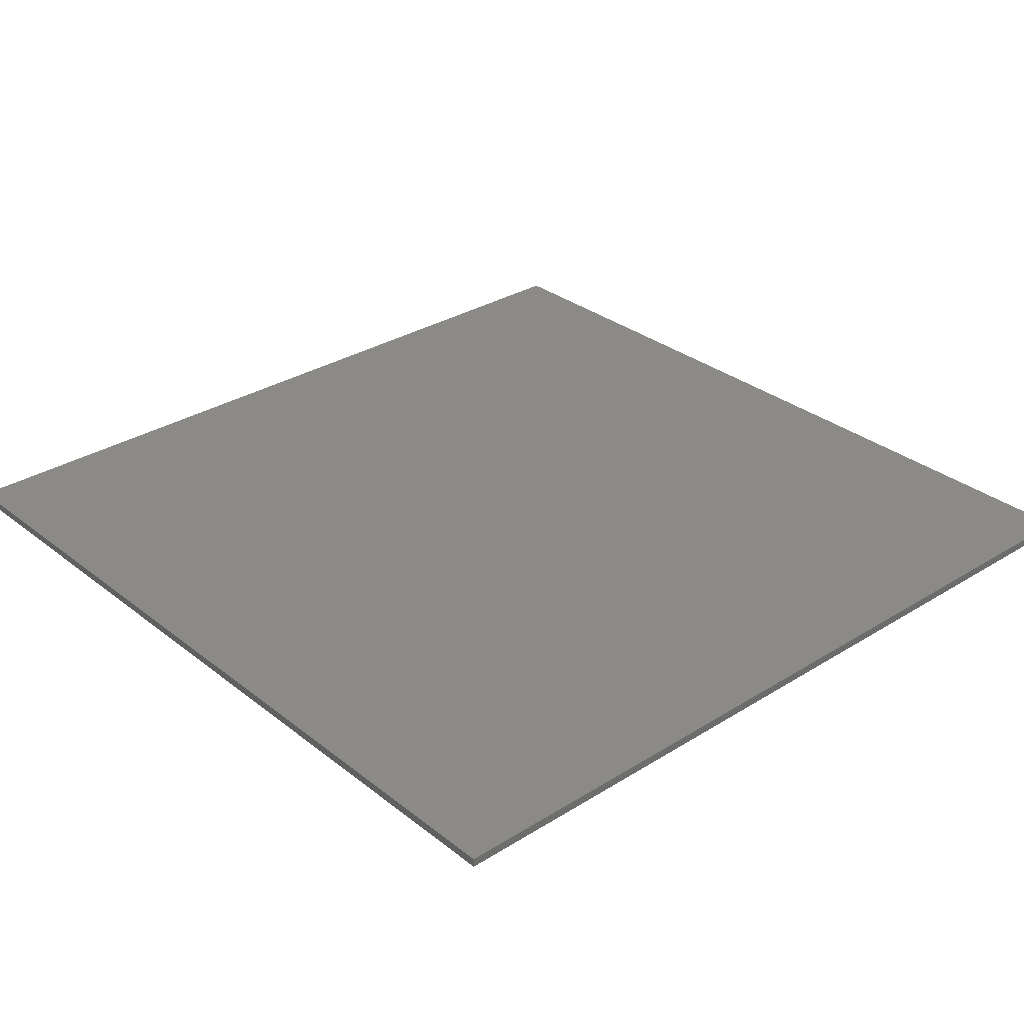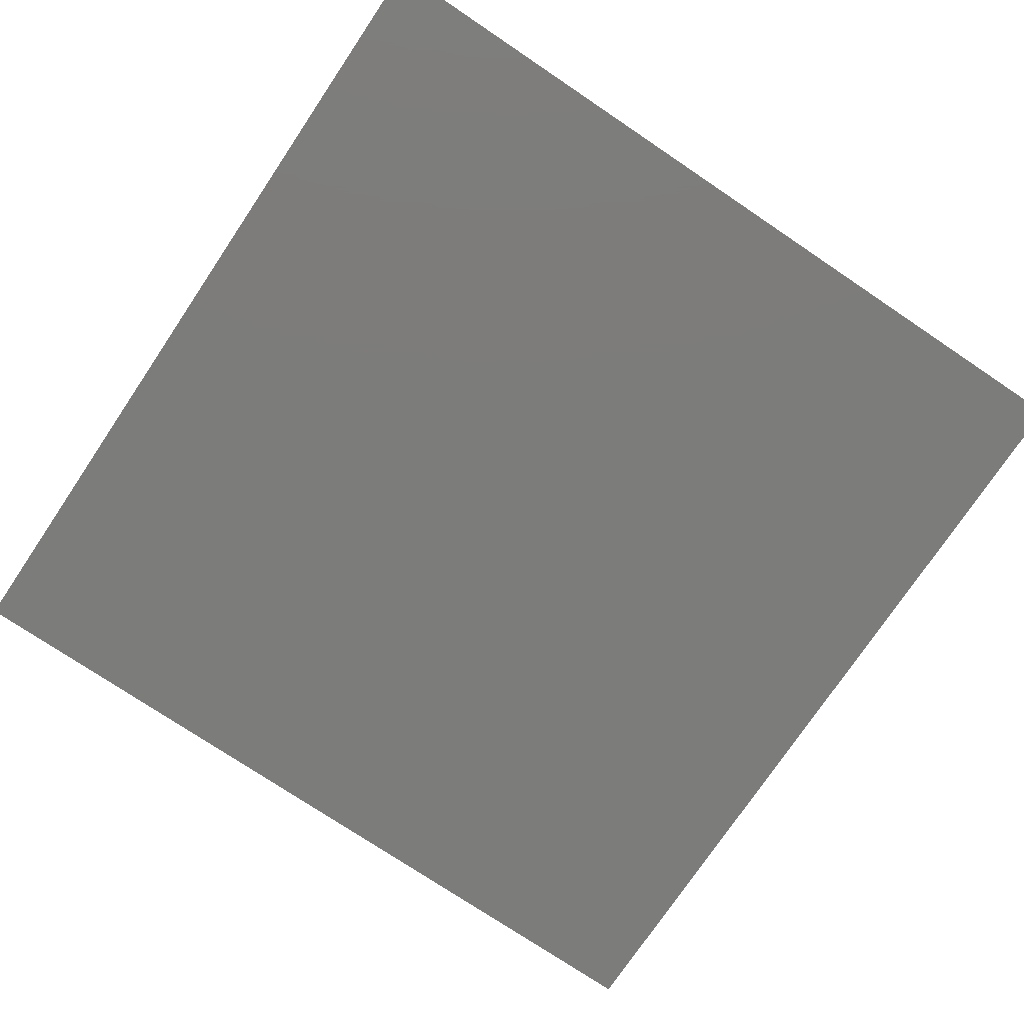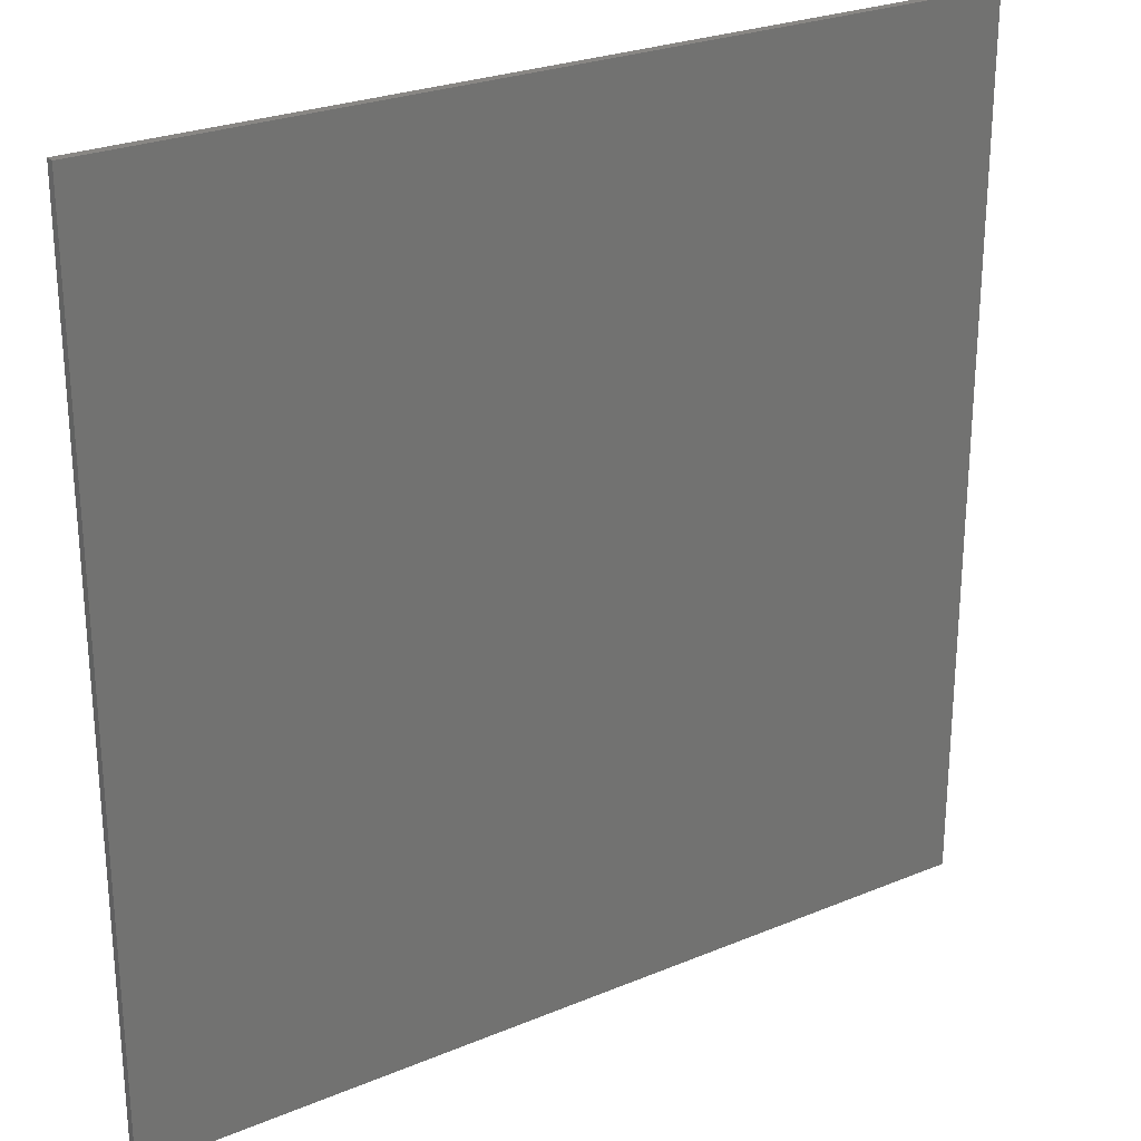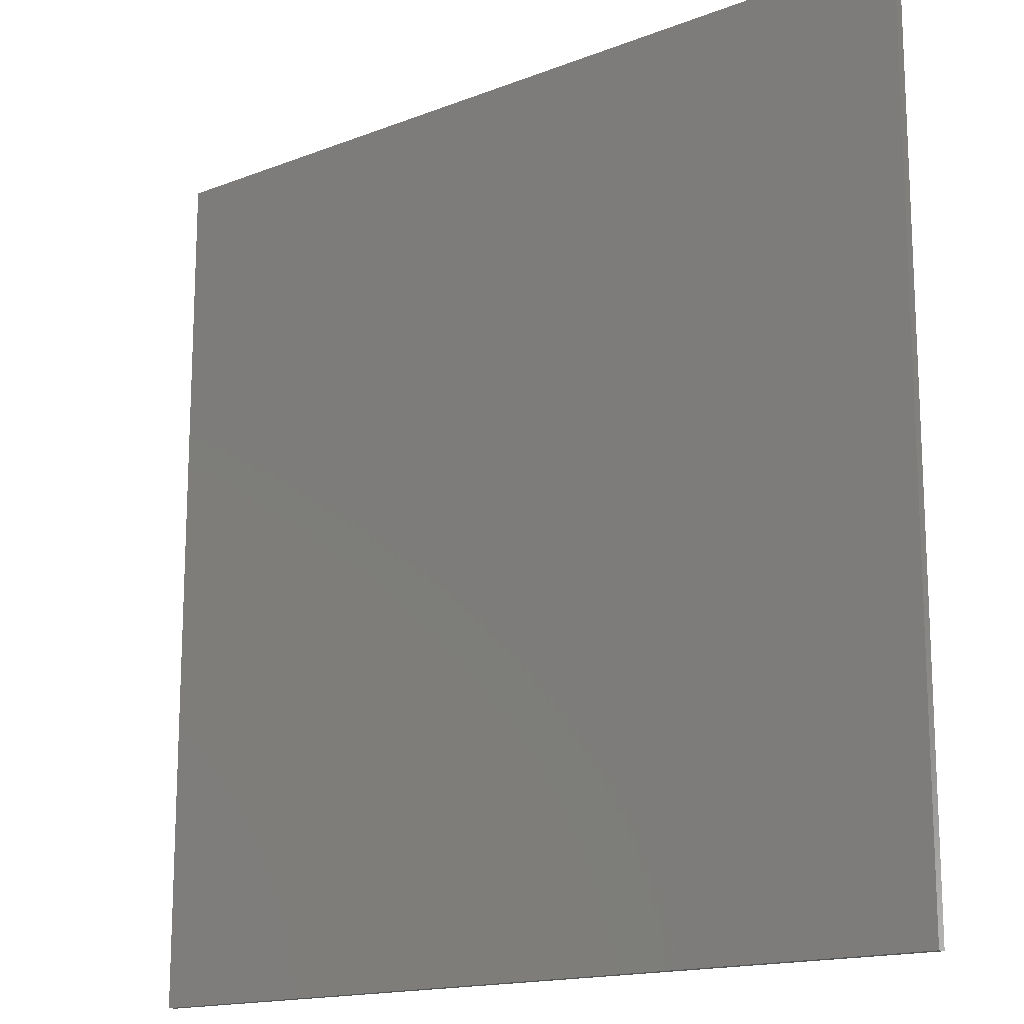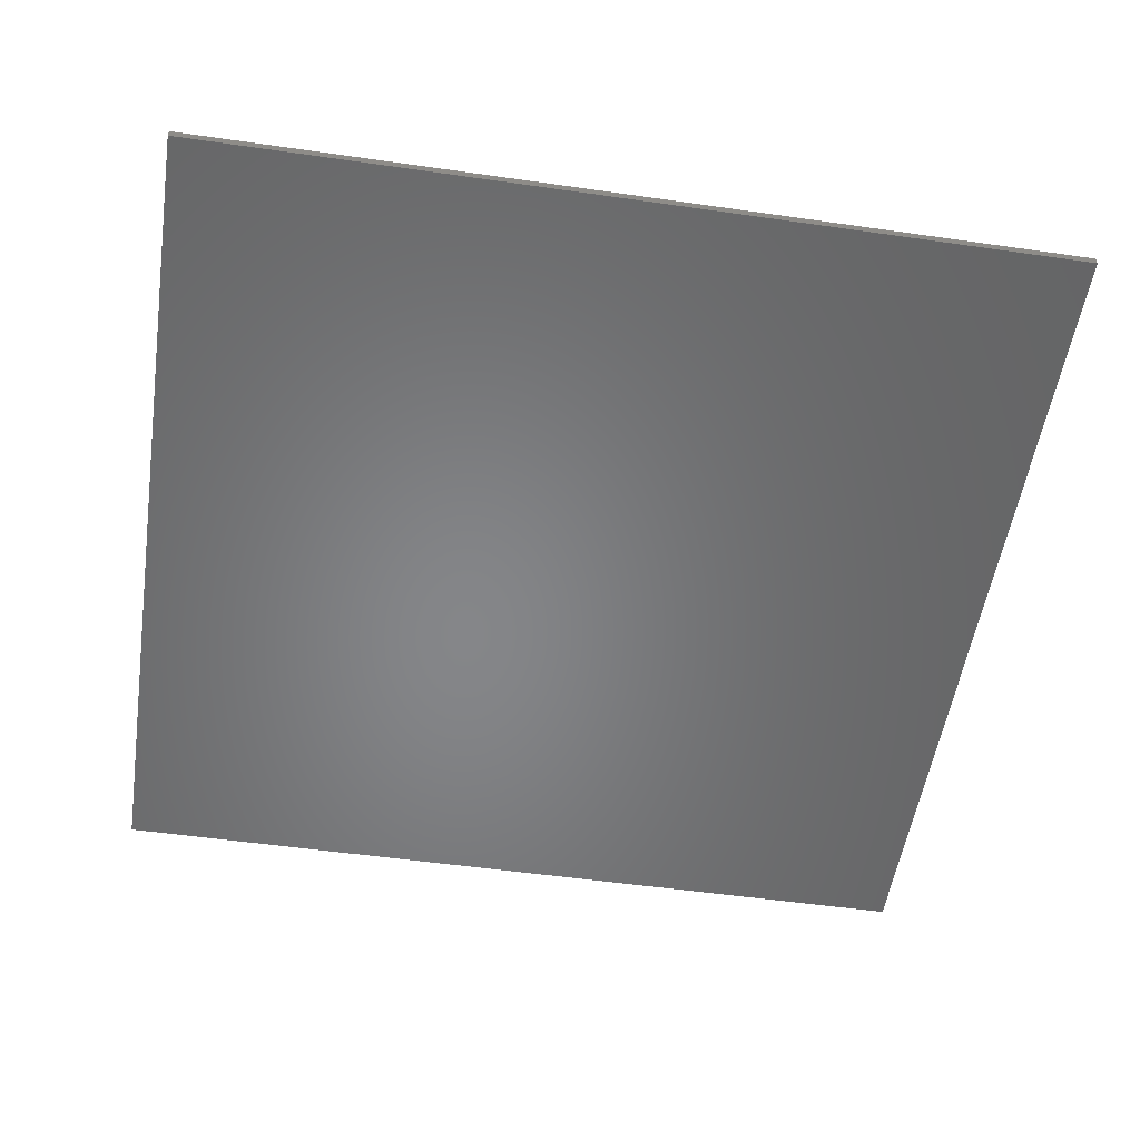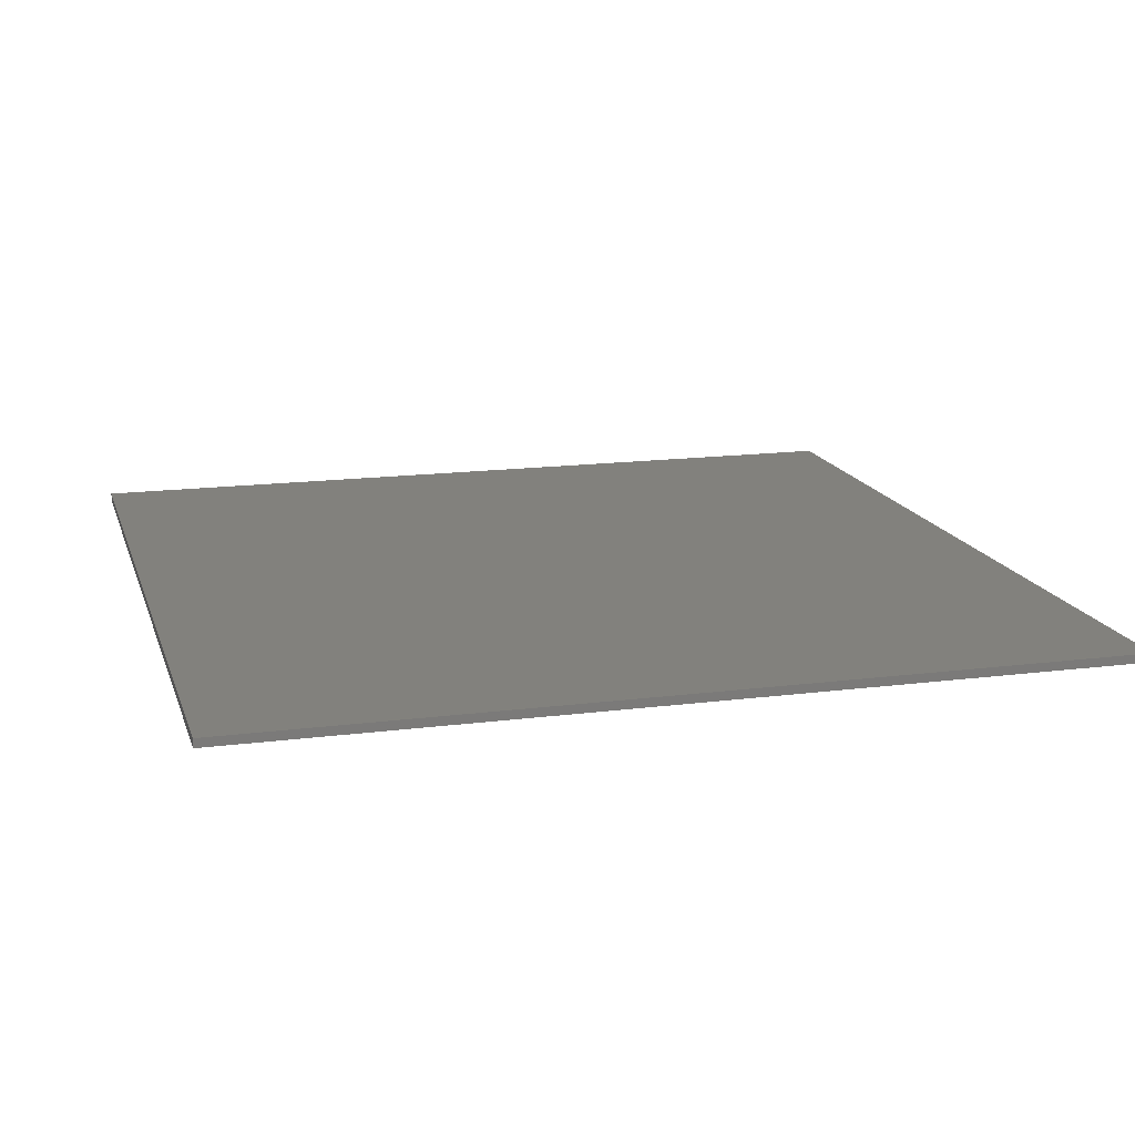
<metadata>
{"format":"stl","ext":"stl","renderer":"f3d","projection":"perspective","resolution":1024,"background":"white","views":[{"elev":30.9,"azim":-41.8,"up":"+Z"},{"elev":-75.4,"azim":-123.9,"up":"+Z"},{"elev":25.9,"azim":-33.5,"up":"+Y"},{"elev":-15.7,"azim":-140.9,"up":"+Y"},{"elev":-53.0,"azim":171.3,"up":"+Z"},{"elev":15.6,"azim":74.8,"up":"+Z"}]}
</metadata>
<code>
# stl→obj: 8 verts, 12 faces
v -25 45 0.2
v -45 45 0.2
v -25 25 0.2
v -45 25 0.2
v -25 25 0
v -45 25 0
v -25 45 0
v -45 45 0
f 1 2 3
f 3 2 4
f 5 6 7
f 7 6 8
f 6 5 4
f 4 5 3
f 8 6 2
f 2 6 4
f 7 8 1
f 1 8 2
f 5 7 3
f 3 7 1

</code>
